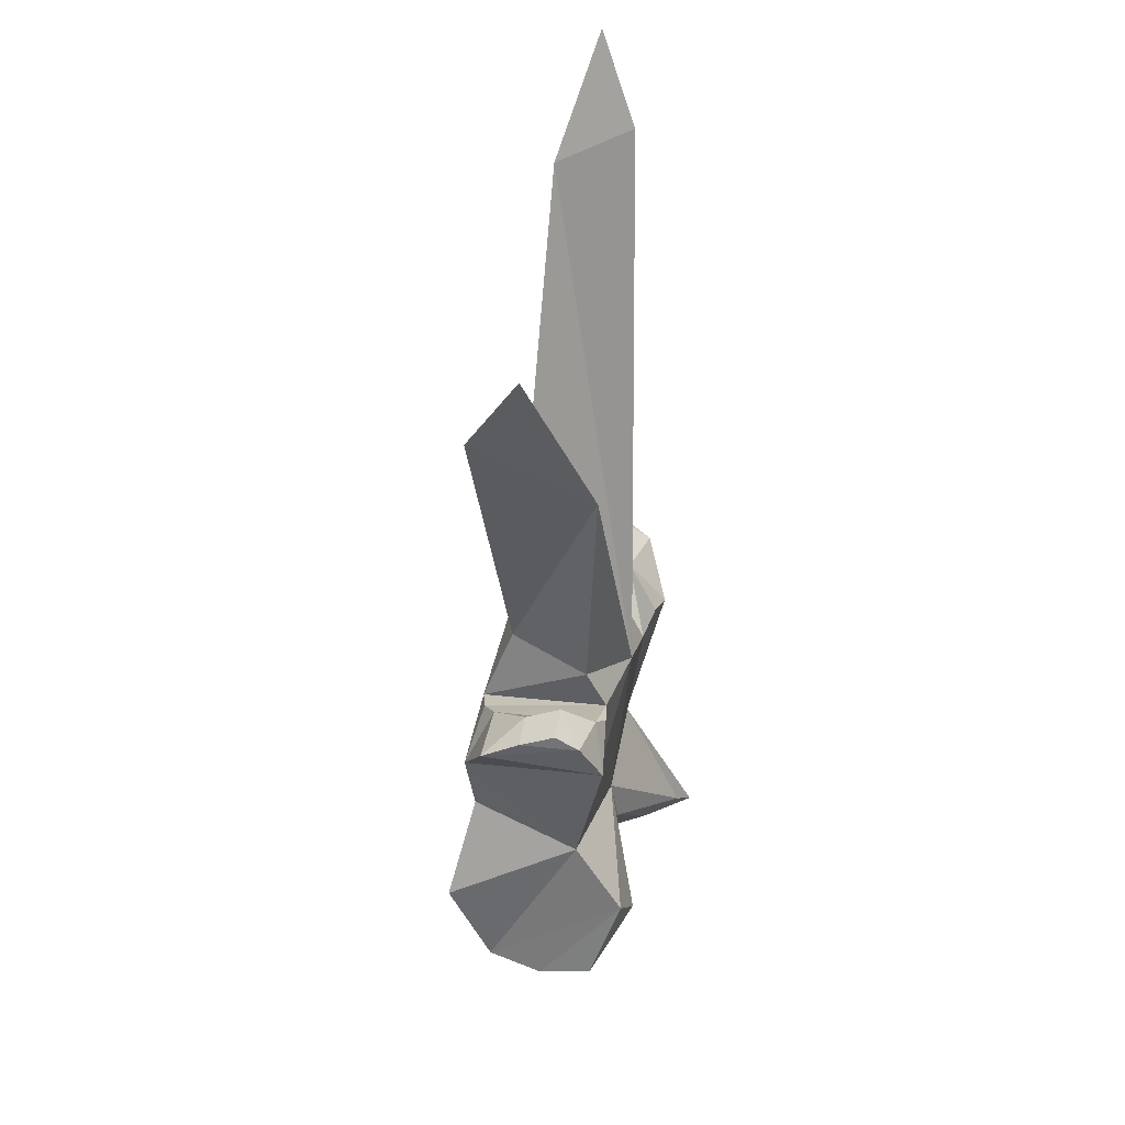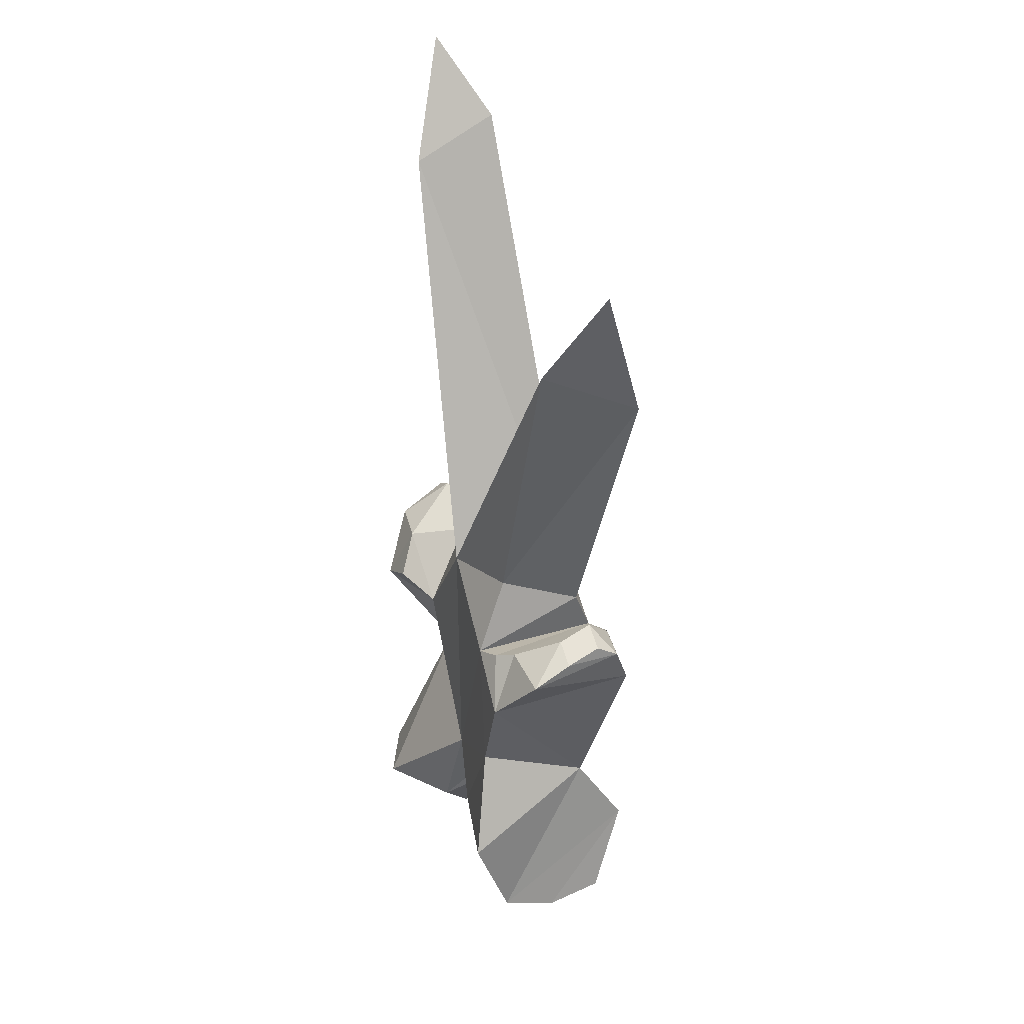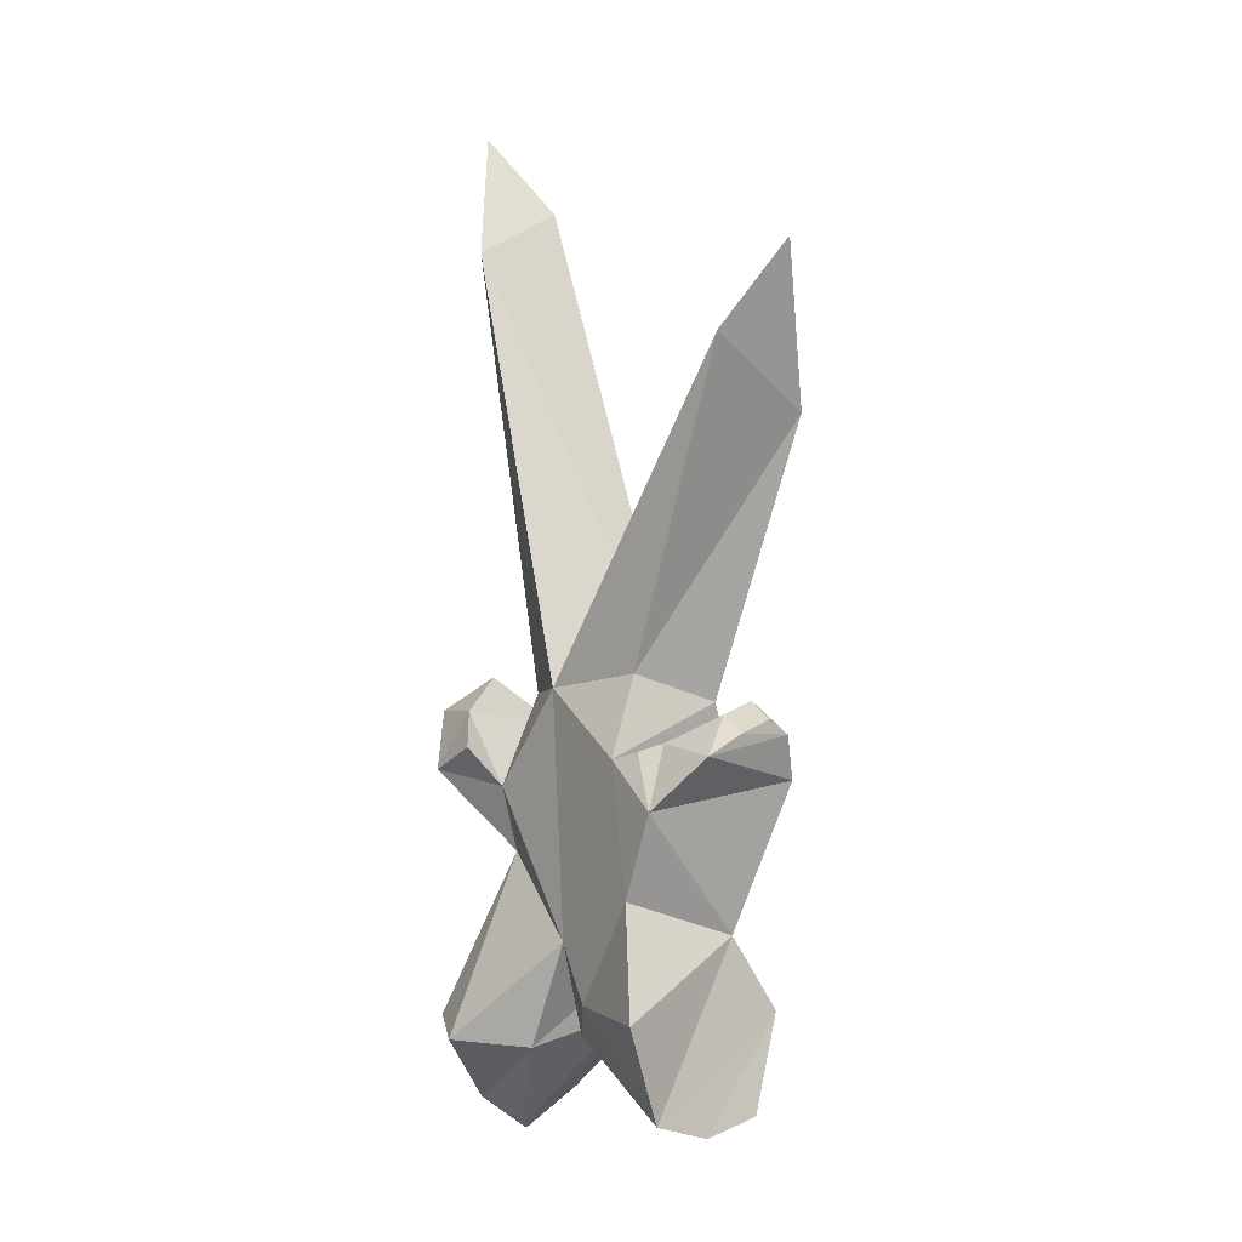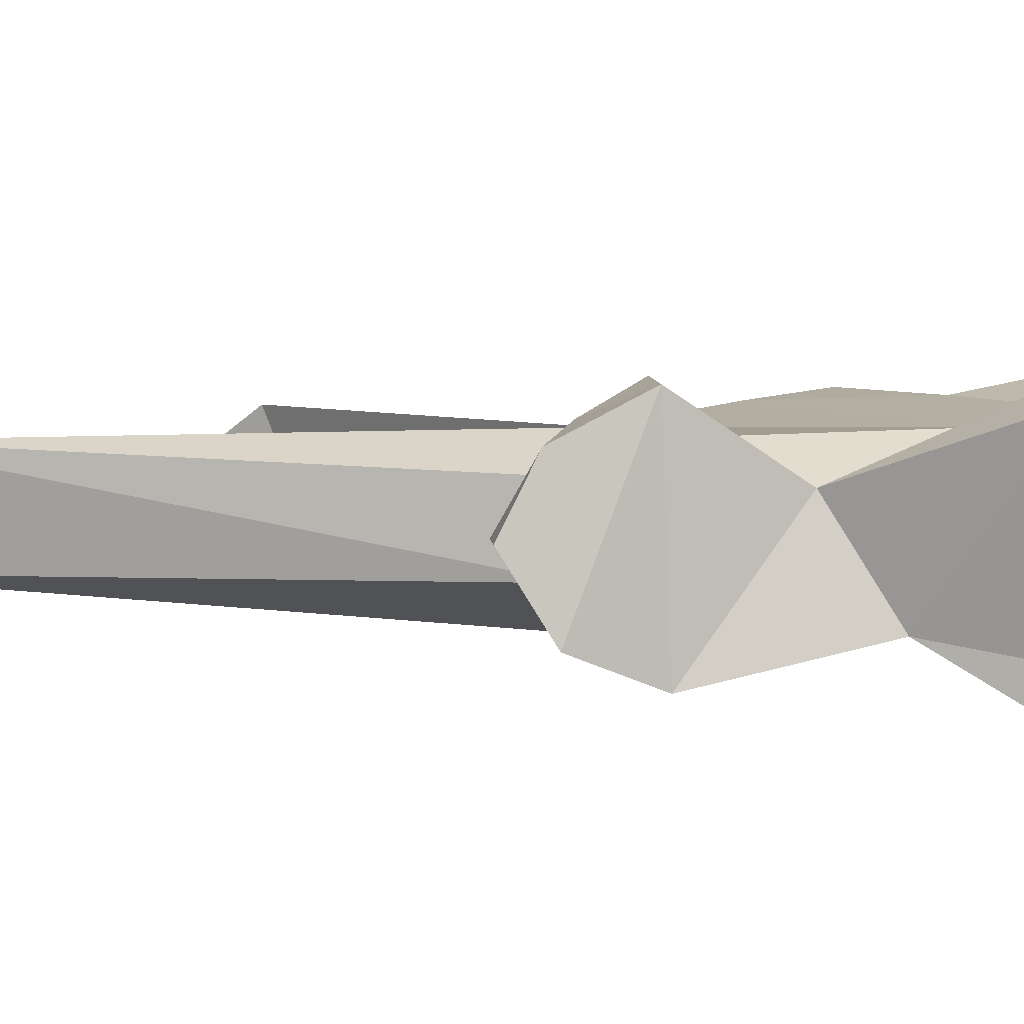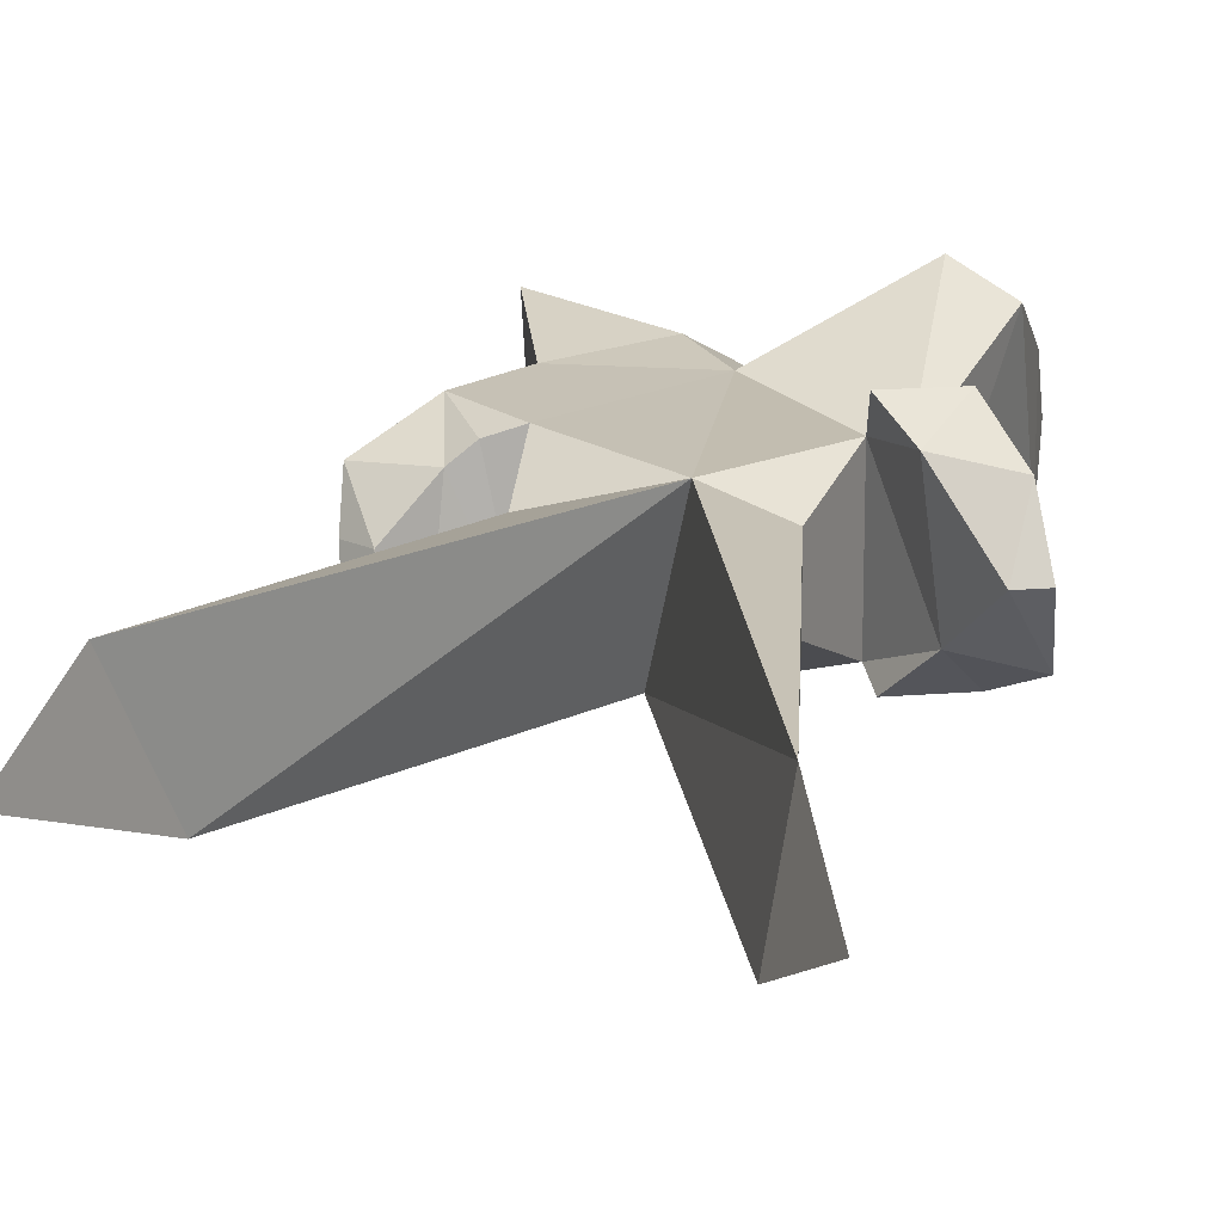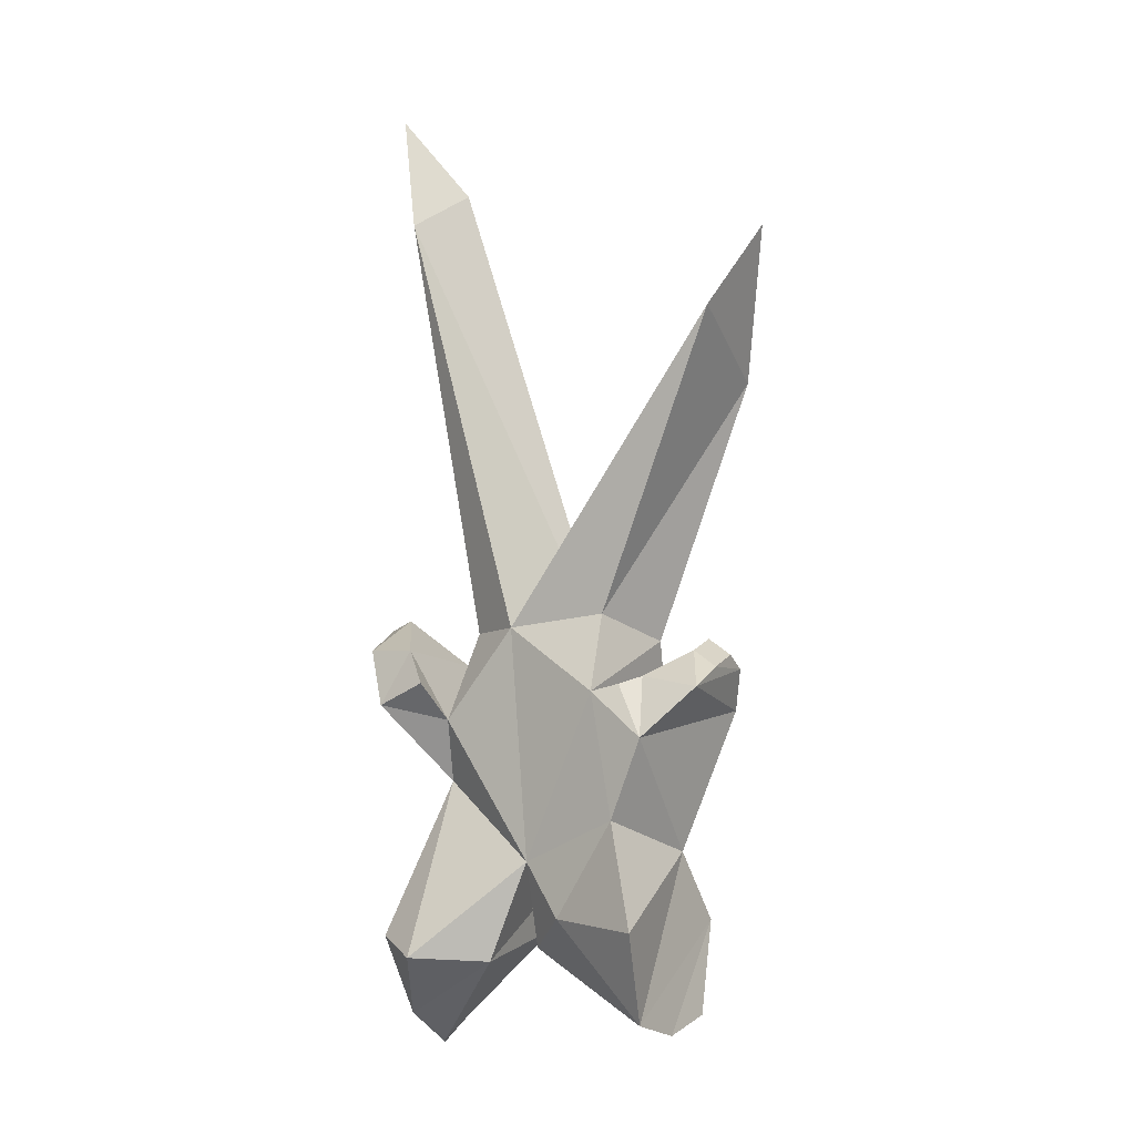
<metadata>
{"format":"obj","ext":"obj","renderer":"f3d","projection":"perspective","resolution":1024,"background":"white","views":[{"elev":33.3,"azim":103.8,"up":"+Y"},{"elev":26.3,"azim":69.4,"up":"+Y"},{"elev":-2.2,"azim":53.2,"up":"+Y"},{"elev":7.0,"azim":-72.3,"up":"+Z"},{"elev":16.2,"azim":-167.1,"up":"+Z"},{"elev":-3.9,"azim":35.5,"up":"+Y"}]}
</metadata>
<code>
o art_crystal_Cube
v 1.262 2.686 -0.4701
v 0.8827 -0.9072 -0.5835
v 1.428 3.084 0.3122
v 1.04 -0.8884 0.6452
v -0.9167 4.216 -0.2031
v -0.94 -1.327 -0.7487
v -0.9657 3.906 0.3538
v -0.943 -1.022 0.6476
v -0.1661 -0.6773 -0.276
v -0.06302 1.05 0.408
v 0.09231 -0.496 0.44
v 0.1661 0.7746 -0.4788
v 0.6849 0.9632 -0.274
v 0.5779 1.132 0.2668
v 0.8686 -0.4355 -0.2519
v 0.8018 -0.2025 0.4974
v 0.6282 0.6848 -0.4024
v 0.6263 0.6228 0.4674
v 0.8499 0.7354 -0.4494
v 0.8041 0.6697 0.41
v 1.139 0.4943 -0.4957
v 1.025 0.325 0.4987
v -0.4524 1.02 0.2488
v -0.4524 1.02 -0.168
v -0.6622 0.6272 -0.4804
v -0.6272 0.6811 0.6682
v -1.028 0.4739 -0.4804
v -0.9776 0.5345 0.6682
v -0.5743 0.4336 0.4386
v -0.5743 0.4336 -0.4105
v -0.7065 -0.3524 -0.2738
v -0.6639 0.01474 0.2656
v -1.193 1.131 0.09494
v -1.347 1.066 0.09494
v -0.9191 0.8128 -0.2303
v -1.319 0.8171 -0.2958
v -0.8433 0.9074 0.5158
v -1.243 0.9117 0.4503
v -1.26 4.746 0.1036
v 1.607 3.647 -0.08037
v -0.8643 -1.288 -0.6634
v -0.6203 -1.135 0.8047
v 0.3739 -0.8489 0.4955
v 0.4734 -1.249 -0.5909
v -0.94 -1.812 0
v -0.8643 -1.774 0.08524
v -0.9448 -1.573 0.3446
v -0.1721 -1.16 0.4858
v -0.9448 -1.579 -0.404
v -0.246 -1.02 -0.3141
v 0.94 -1.607 0
v 0.1451 -1.062 -0.08036
v 0.94 -1.514 -0.3743
v 0.07017 -1.072 0.2836
v 0.94 -1.5 0.3743
v 0.2003 -1.162 -0.2725
v 1.142 0.8891 0.03355
v 1.307 0.7809 0.03355
v 0.923 0.7198 0.3092
v 1.323 0.6509 0.2962
v 0.9718 0.7997 -0.4062
v 1.255 0.7693 -0.3623
v 1.11 0.9697 -0.2018
v 1.276 0.8615 -0.2018
f 5 39 7
f 29 28 32
f 7 5 24
f 55 43 54
f 1 3 14
f 9 31 30
f 50 48 46
f 3 1 10
f 13 18 17
f 29 24 30
f 4 55 15
f 61 57 63
f 35 27 36
f 62 58 60
f 36 38 34
f 37 35 33
f 47 49 45
f 38 33 34
f 28 37 38
f 35 37 29
f 28 38 36
f 33 36 34
f 47 42 8
f 9 52 54
f 49 46 45
f 41 49 6
f 46 47 45
f 31 49 8
f 48 50 9
f 56 51 52
f 44 53 56
f 52 55 54
f 61 21 19
f 15 12 17
f 18 14 10
f 60 57 59
f 22 59 20
f 63 62 61
f 60 22 21
f 59 61 17
f 57 64 63
f 10 12 7
f 12 5 7
f 42 11 32
f 11 10 29
f 32 11 29
f 10 7 23
f 29 26 28
f 10 23 29
f 8 42 32
f 24 23 7
f 7 39 5
f 55 4 43
f 14 13 1
f 1 40 3
f 41 6 31
f 31 27 30
f 27 25 30
f 9 41 31
f 5 12 24
f 12 9 30
f 24 12 30
f 40 1 3
f 1 12 10
f 13 14 18
f 29 23 24
f 53 2 51
f 2 15 55
f 51 2 55
f 15 16 4
f 61 59 57
f 35 25 27
f 62 64 58
f 38 37 33
f 28 26 37
f 37 26 29
f 29 30 35
f 30 25 35
f 31 32 27
f 32 28 27
f 27 28 36
f 33 35 36
f 47 48 42
f 11 9 54
f 9 44 56
f 9 56 52
f 54 43 11
f 49 50 46
f 41 50 49
f 46 48 47
f 47 8 49
f 8 32 31
f 31 6 49
f 50 41 9
f 9 11 48
f 11 42 48
f 56 53 51
f 44 2 53
f 52 51 55
f 61 62 21
f 15 2 9
f 2 44 9
f 9 12 15
f 12 1 13
f 17 19 21
f 12 13 17
f 17 21 15
f 16 22 18
f 22 20 18
f 43 4 16
f 10 11 18
f 11 43 16
f 18 11 16
f 14 3 10
f 60 58 57
f 22 60 59
f 63 64 62
f 16 15 22
f 15 21 22
f 21 62 60
f 61 19 17
f 17 18 20
f 20 59 17
f 57 58 64

</code>
